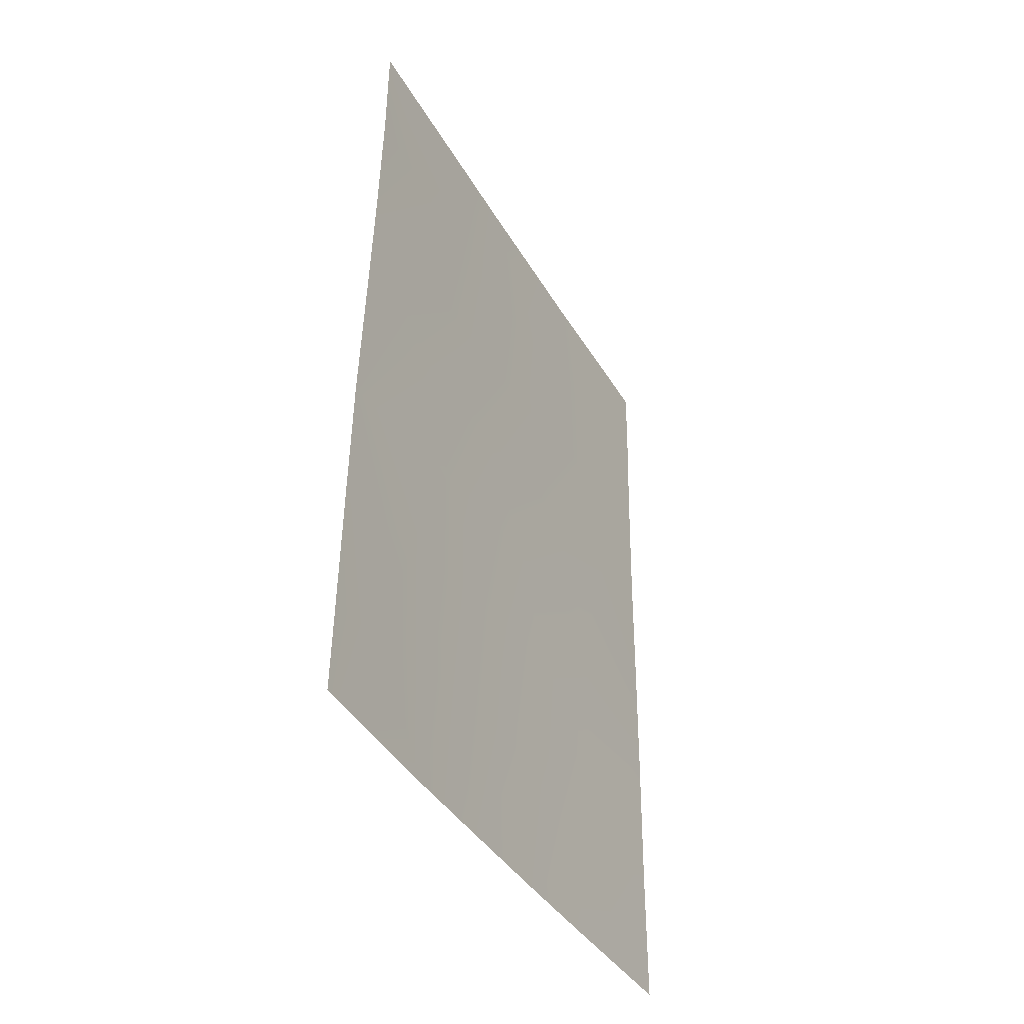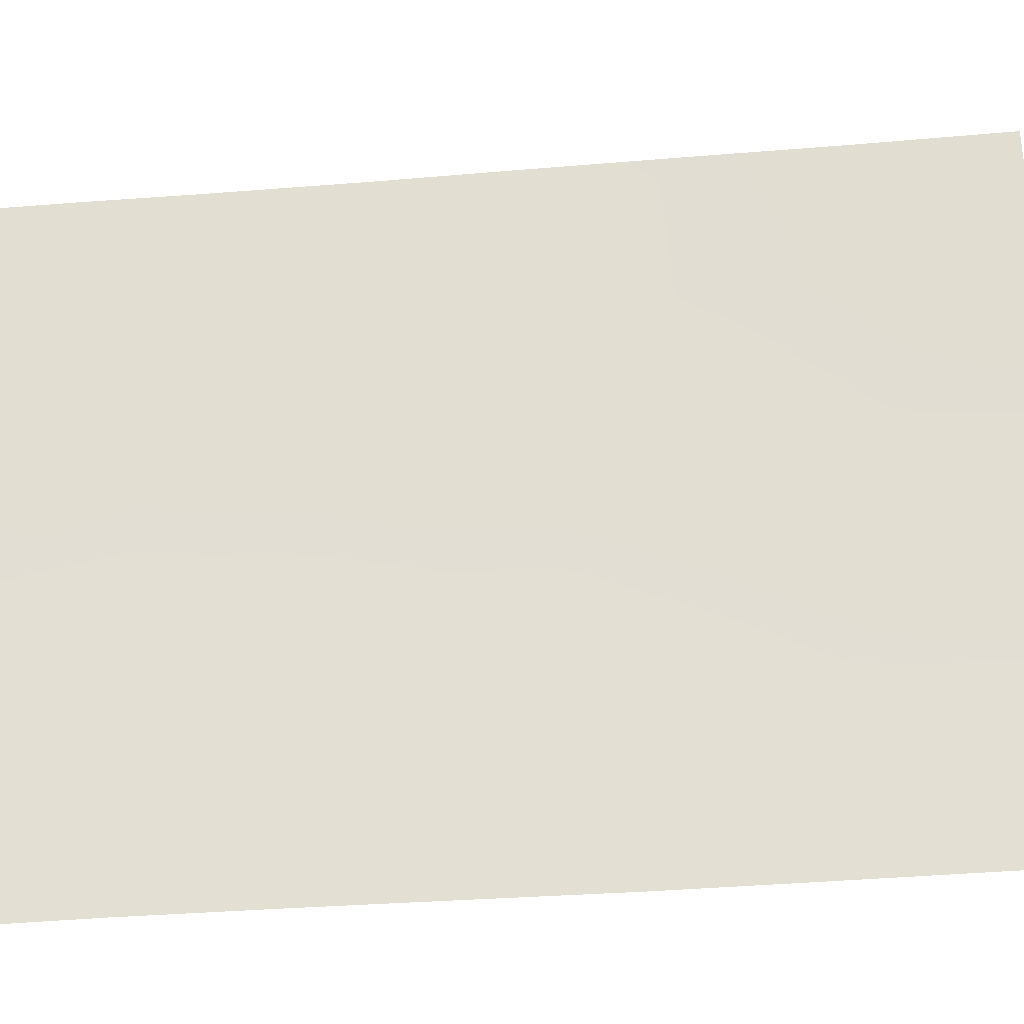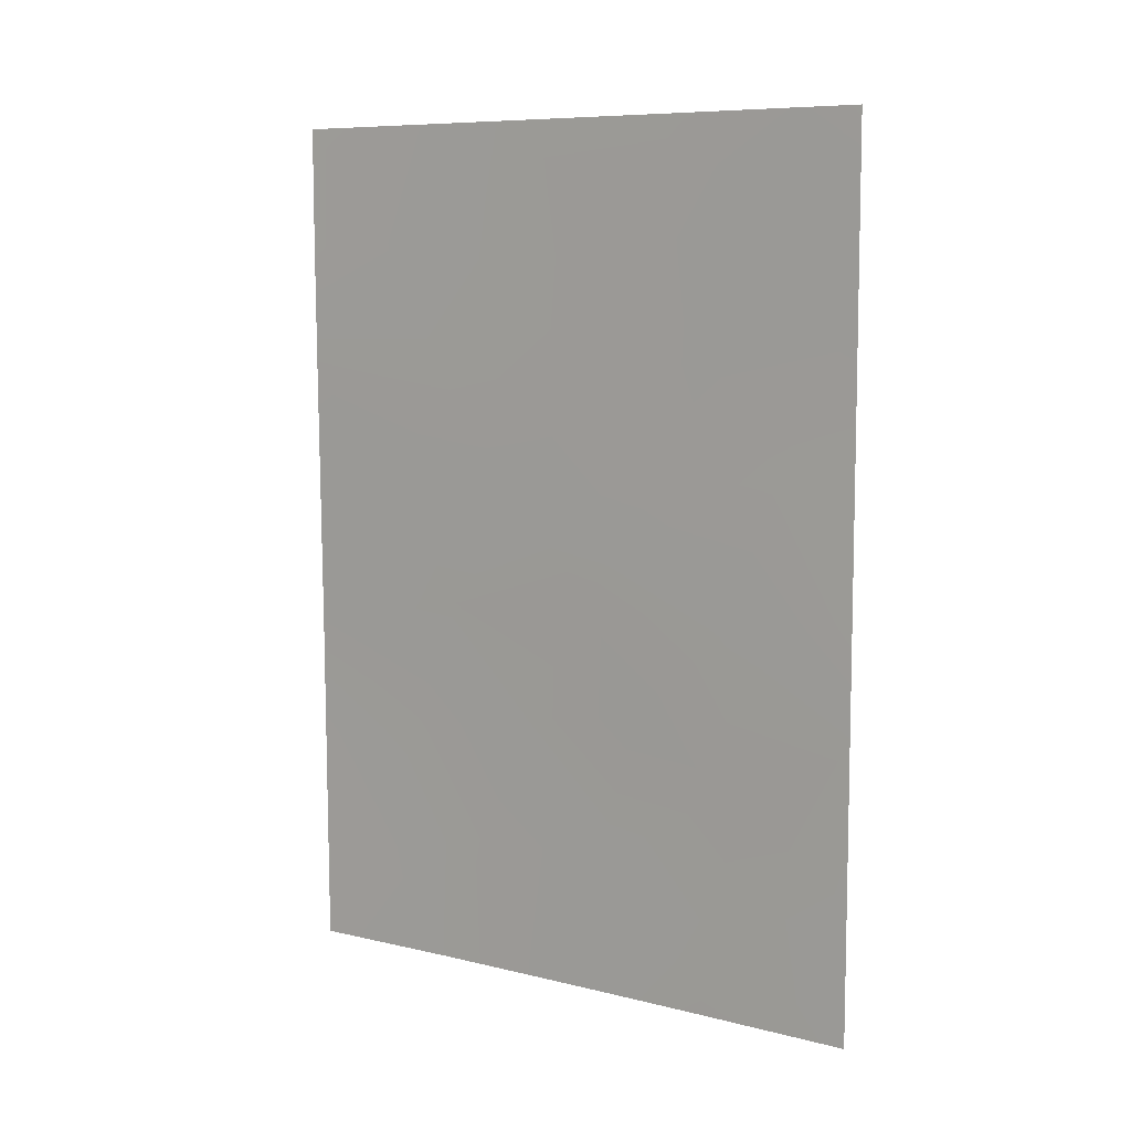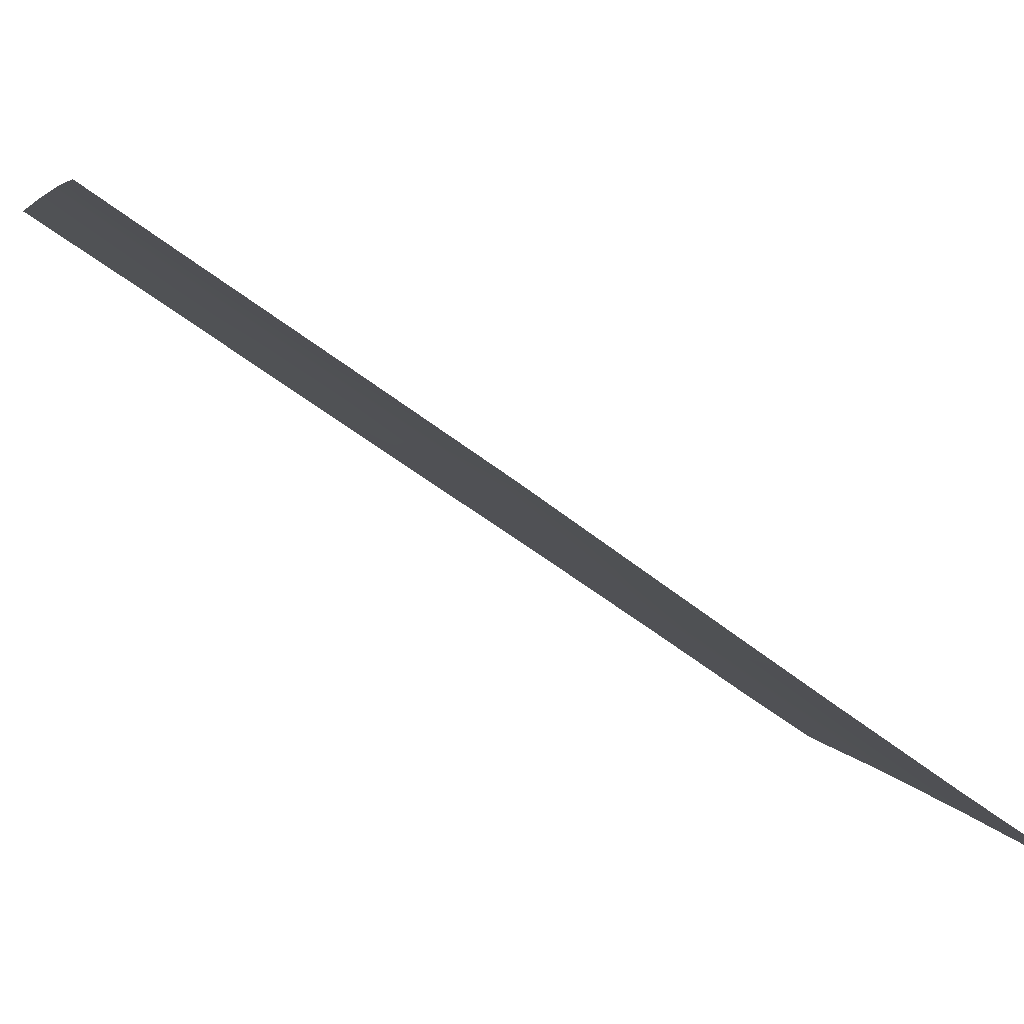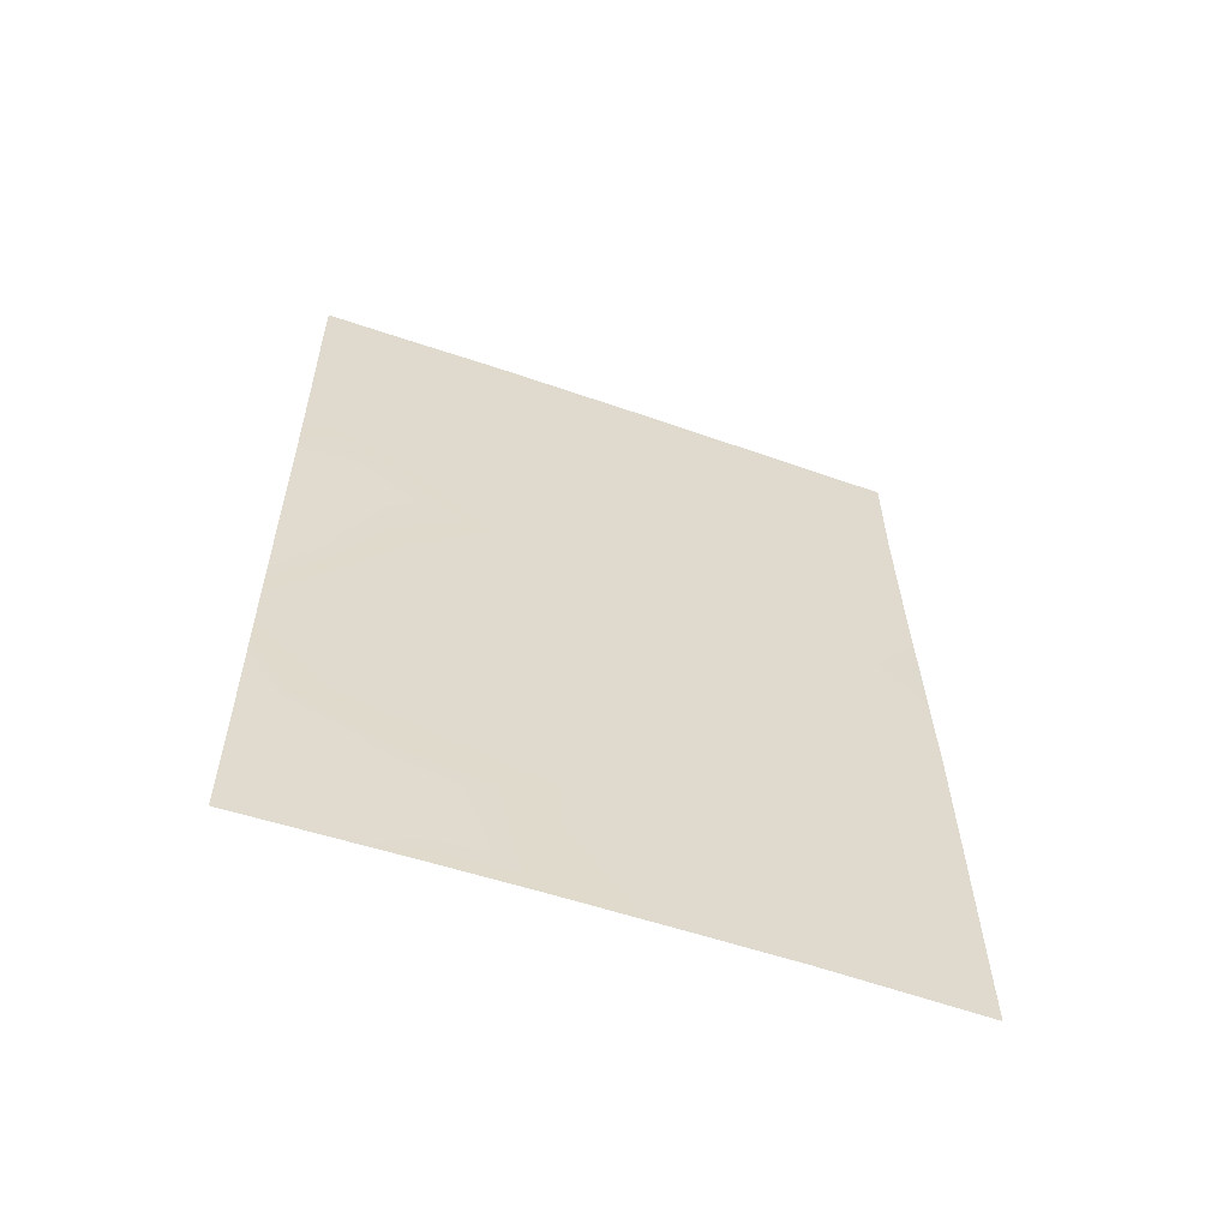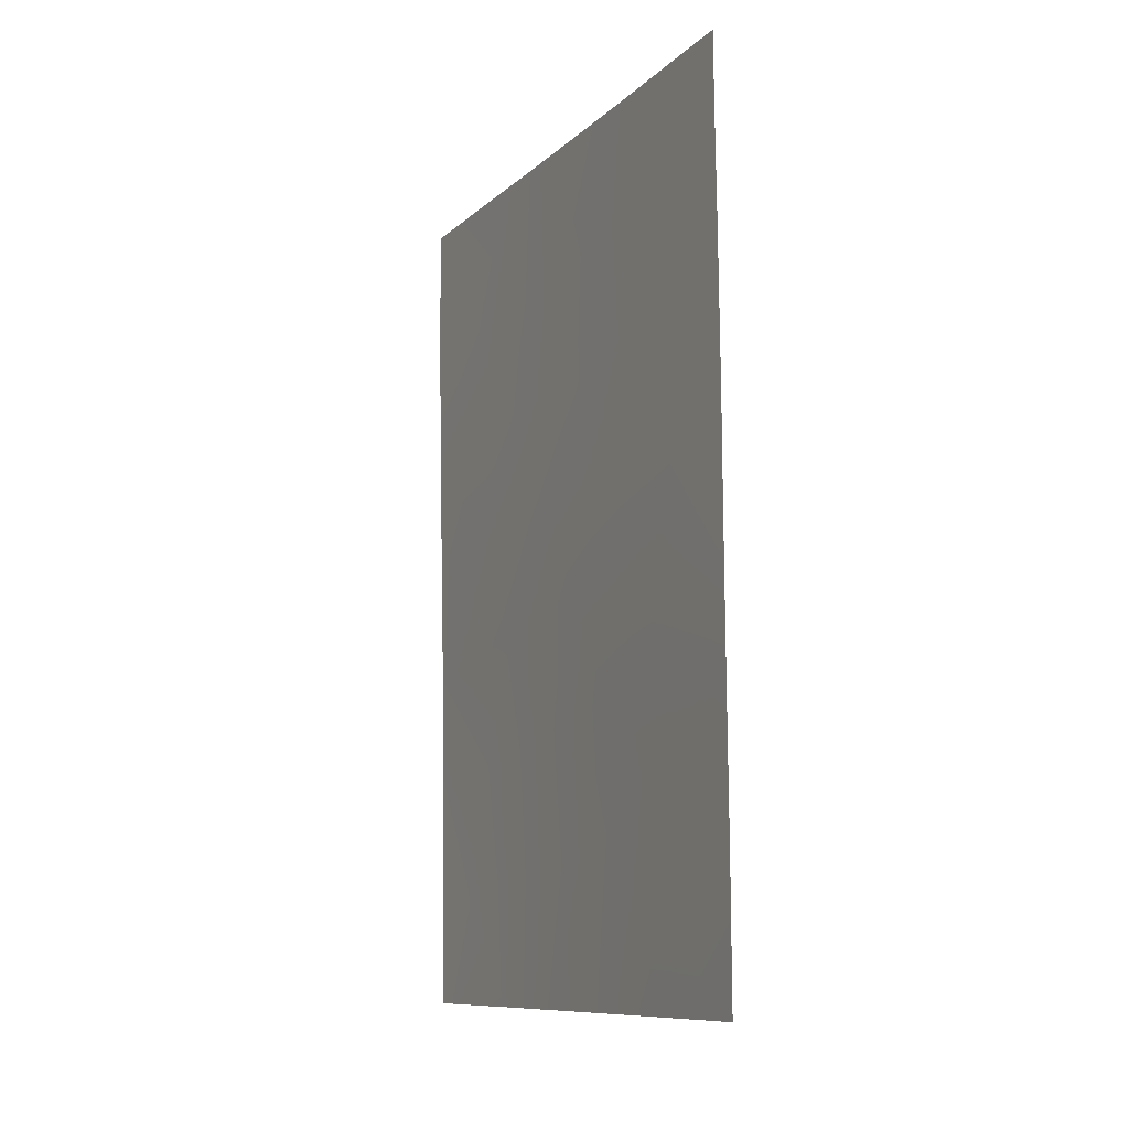
<metadata>
{"format":"obj","ext":"obj","renderer":"f3d","projection":"perspective","resolution":1024,"background":"white","views":[{"elev":-40.7,"azim":-174.8,"up":"+Y"},{"elev":-47.8,"azim":-84.2,"up":"+Z"},{"elev":8.2,"azim":-79.1,"up":"+Y"},{"elev":-66.2,"azim":54.3,"up":"+Z"},{"elev":-58.1,"azim":47.6,"up":"+Y"},{"elev":-10.3,"azim":-48.7,"up":"+Y"}]}
</metadata>
<code>
v 84.23 38 94.03
v 83.57 48.12 95.15
v 83.59 41.76 95.42
v 81.61 39.93 100
v 83.17 43.54 96.3
v 84.98 42.84 92
v 81.57 45.52 100
v 81.59 41.87 100
v 82.84 48.27 96.88
v 85.05 38 92
v 83.08 38 96.71
v 82.35 46.86 98.11
v 84.83 48.34 92
v 83.52 50 95.2
v 81.62 38 100
v 84.82 50 92
v 85 41.11 92
v 81.82 50 99.23
v 81.5 50 100
v 84.39 41.37 93.51
v 83.68 38 95.32
v 83.58 44.89 95.26
v 83.13 39.94 96.55
v 84.92 44.77 92
v 82.06 48.61 98.71
v 82.52 50 97.6
v 84.62 39.49 93.02
v 81.99 45.36 99
v 84.4 44.85 93.28
v 82.73 45.07 97.27
v 81.51 48.91 100
v 83.13 46.52 96.27
v 83.83 50 94.42
v 81.58 43.61 100
v 81.54 47.54 100
v 82.36 39.2 98.32
v 82.9 41.99 97.01
v 82.3 43.3 98.31
v 82.54 38 97.95
v 85.03 39.23 92
v 84.87 46.54 92
v 84.02 43.3 94.31
v 83.93 39.89 94.67
v 84.31 48.28 93.31
v 82.32 41.15 98.37
v 84.04 46.5 94.08
f 11 23 21
f 35 25 12
f 23 11 36
f 27 20 17
f 23 43 21
f 1 21 43
f 8 45 4
f 24 6 29
f 36 4 45
f 26 14 9
f 9 25 26
f 10 1 27
f 43 27 1
f 12 25 9
f 46 29 22
f 26 25 18
f 18 25 31
f 31 19 18
f 9 2 32
f 32 22 30
f 46 22 32
f 3 42 20
f 2 33 44
f 33 16 44
f 8 34 38
f 34 7 28
f 12 9 32
f 12 32 30
f 7 35 28
f 35 31 25
f 28 35 12
f 3 37 5
f 38 5 37
f 38 37 45
f 44 46 2
f 2 9 14
f 10 27 40
f 27 43 20
f 40 27 17
f 36 11 39
f 29 41 24
f 38 30 5
f 33 2 14
f 17 20 6
f 42 6 20
f 20 43 3
f 29 42 22
f 38 28 30
f 15 36 39
f 28 12 30
f 36 15 4
f 34 28 38
f 32 2 46
f 37 23 45
f 44 13 41
f 43 23 3
f 22 42 5
f 22 5 30
f 45 23 36
f 3 23 37
f 44 16 13
f 38 45 8
f 42 3 5
f 29 6 42
f 29 46 41
f 46 44 41

</code>
